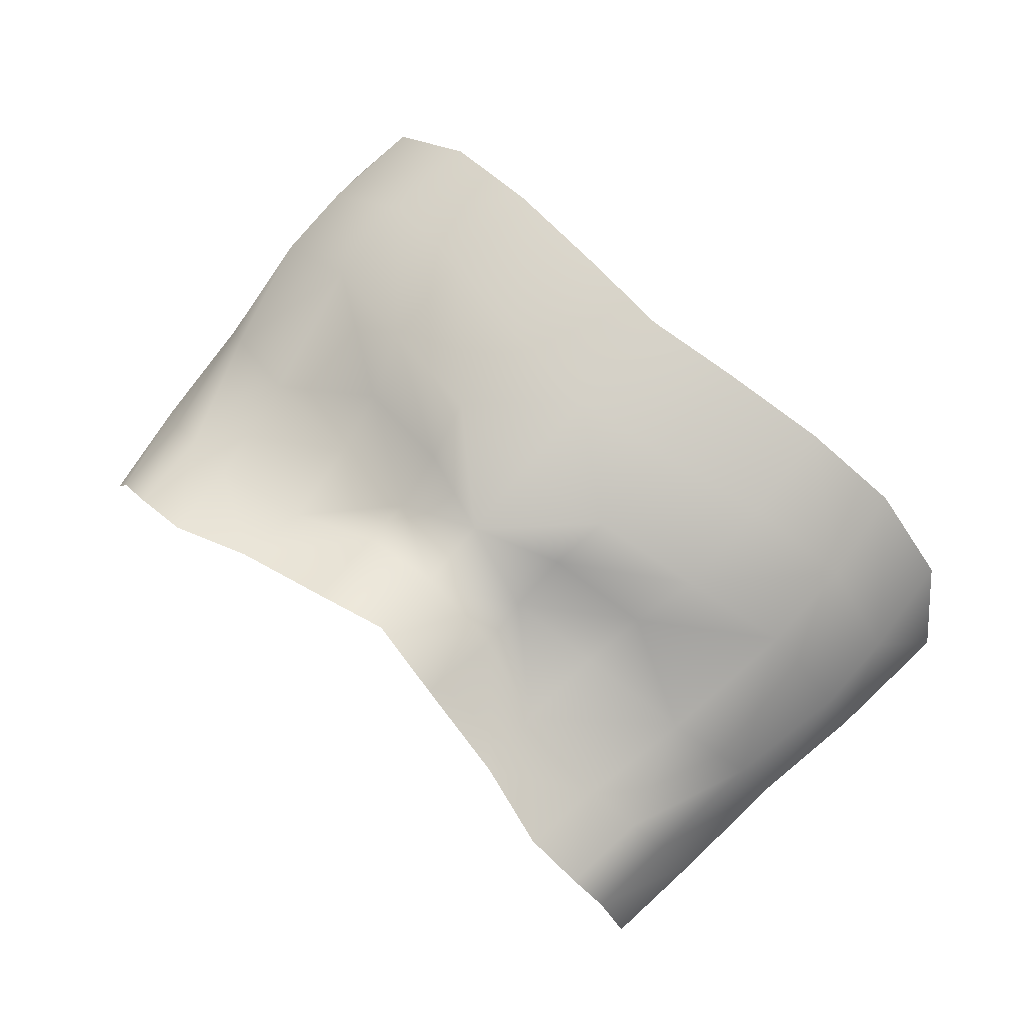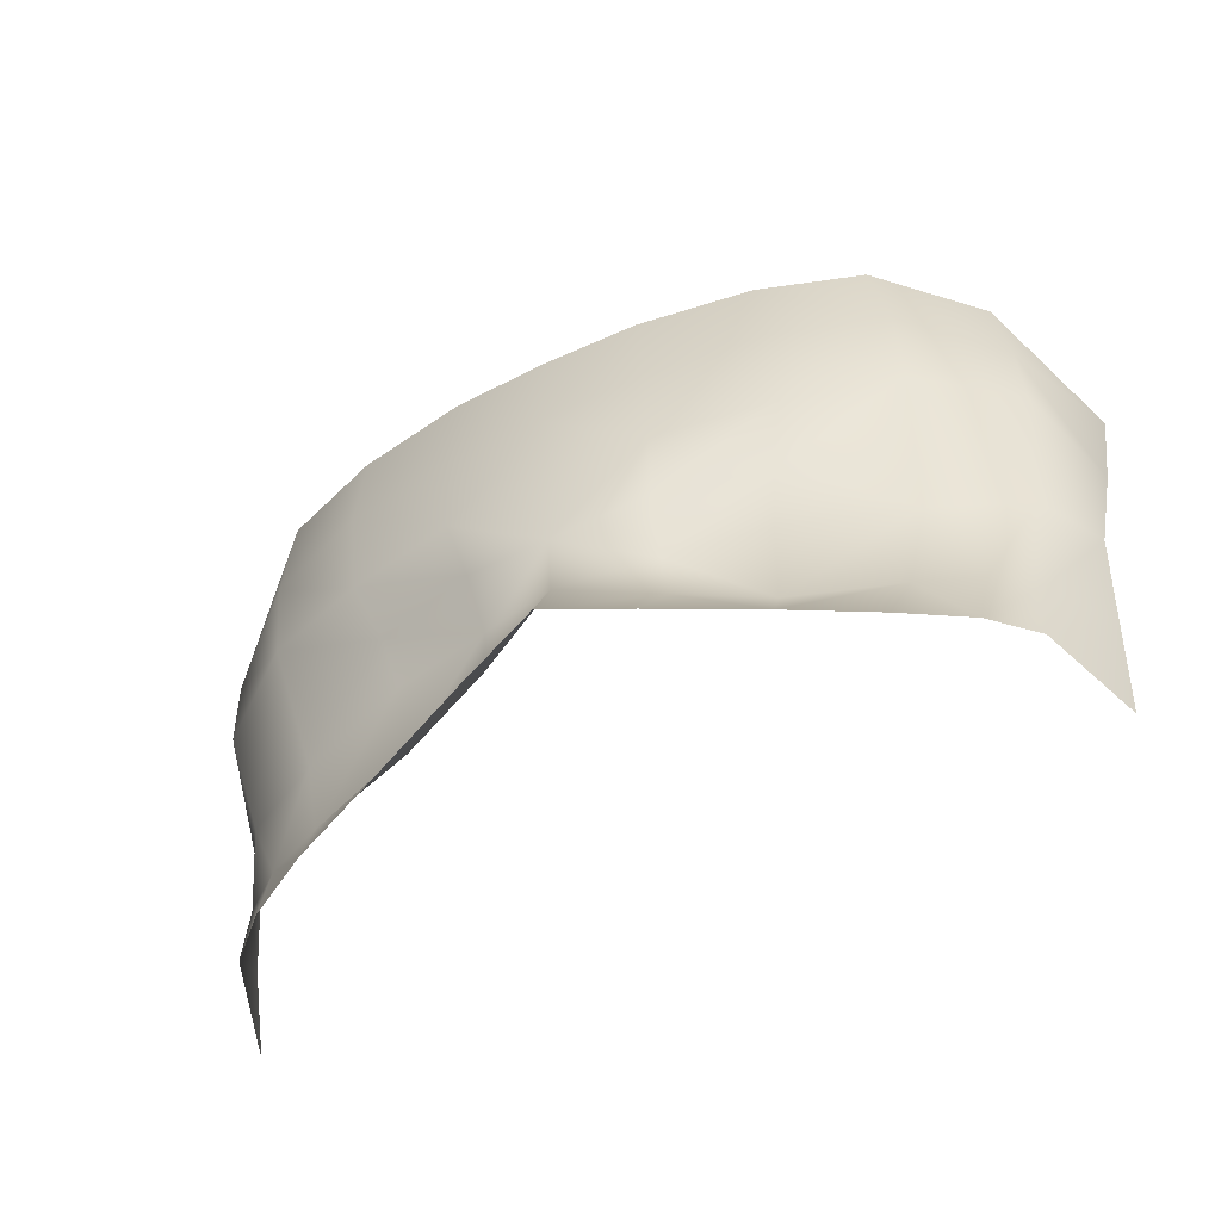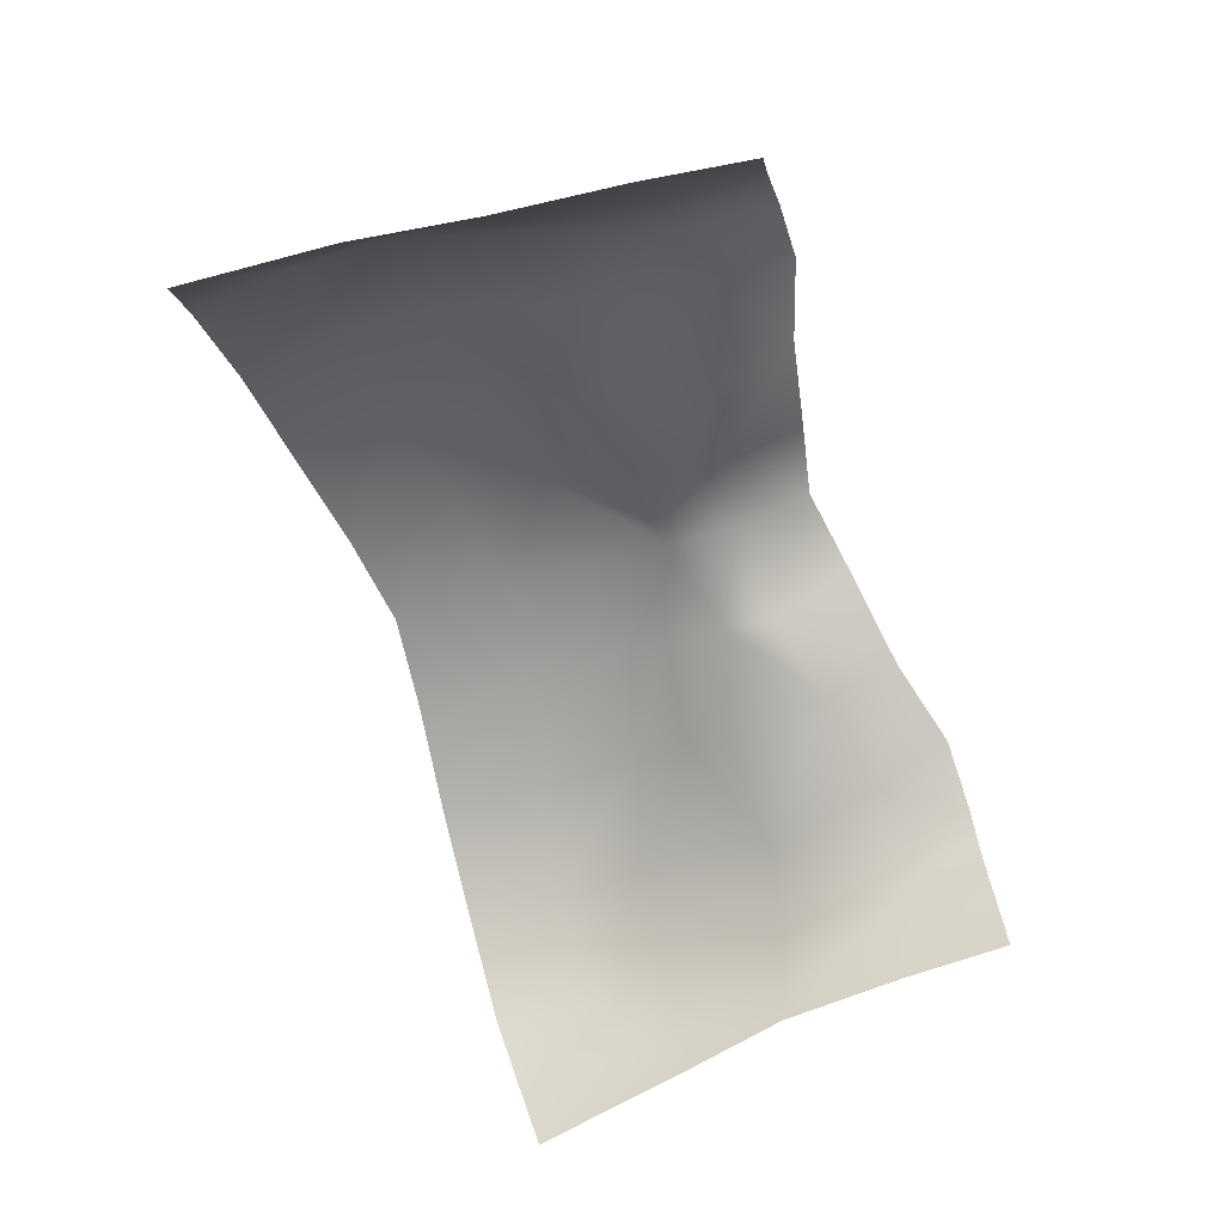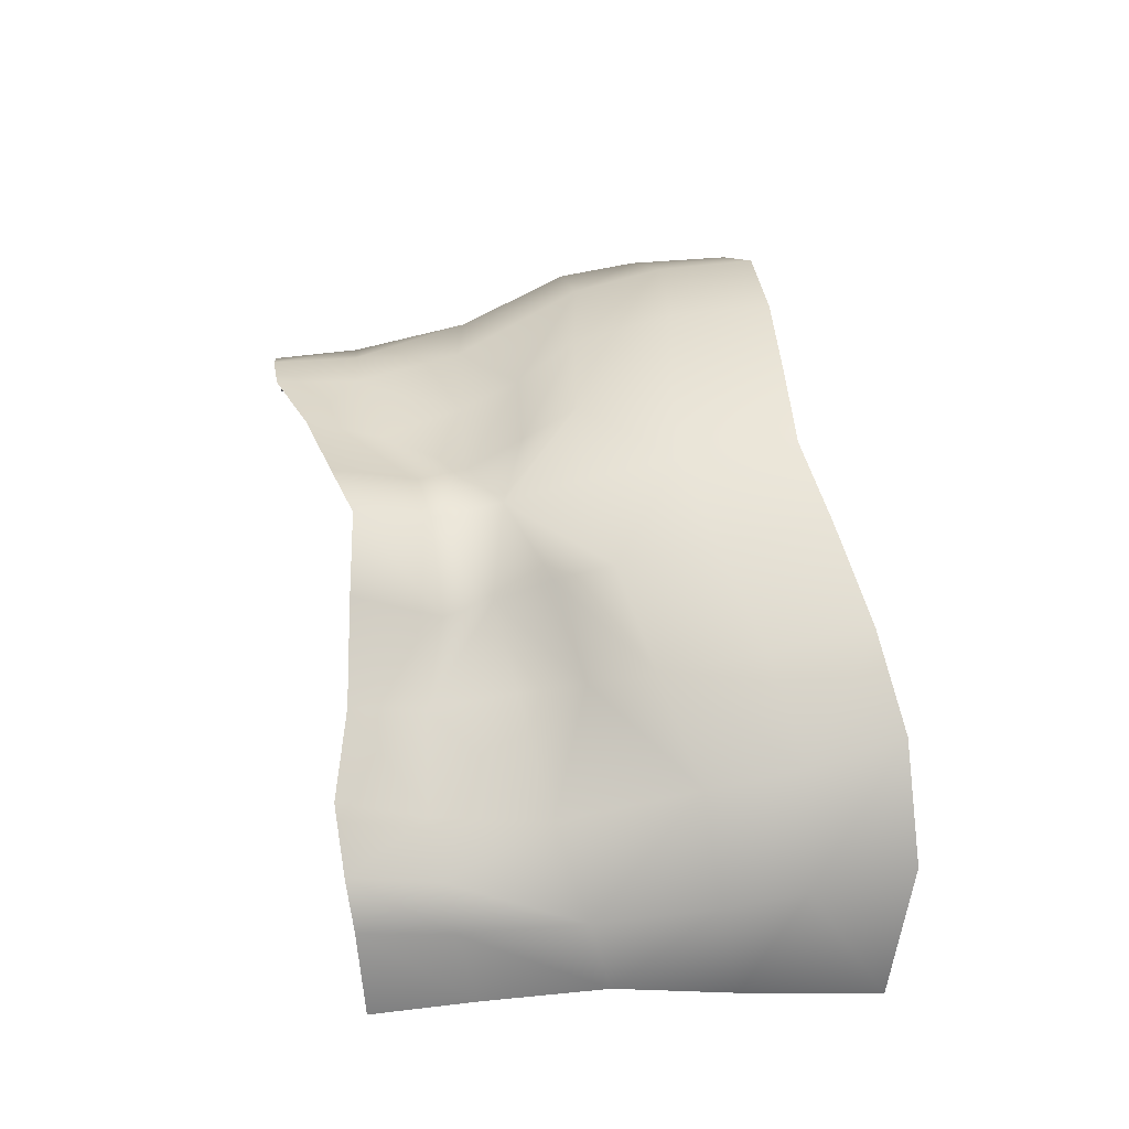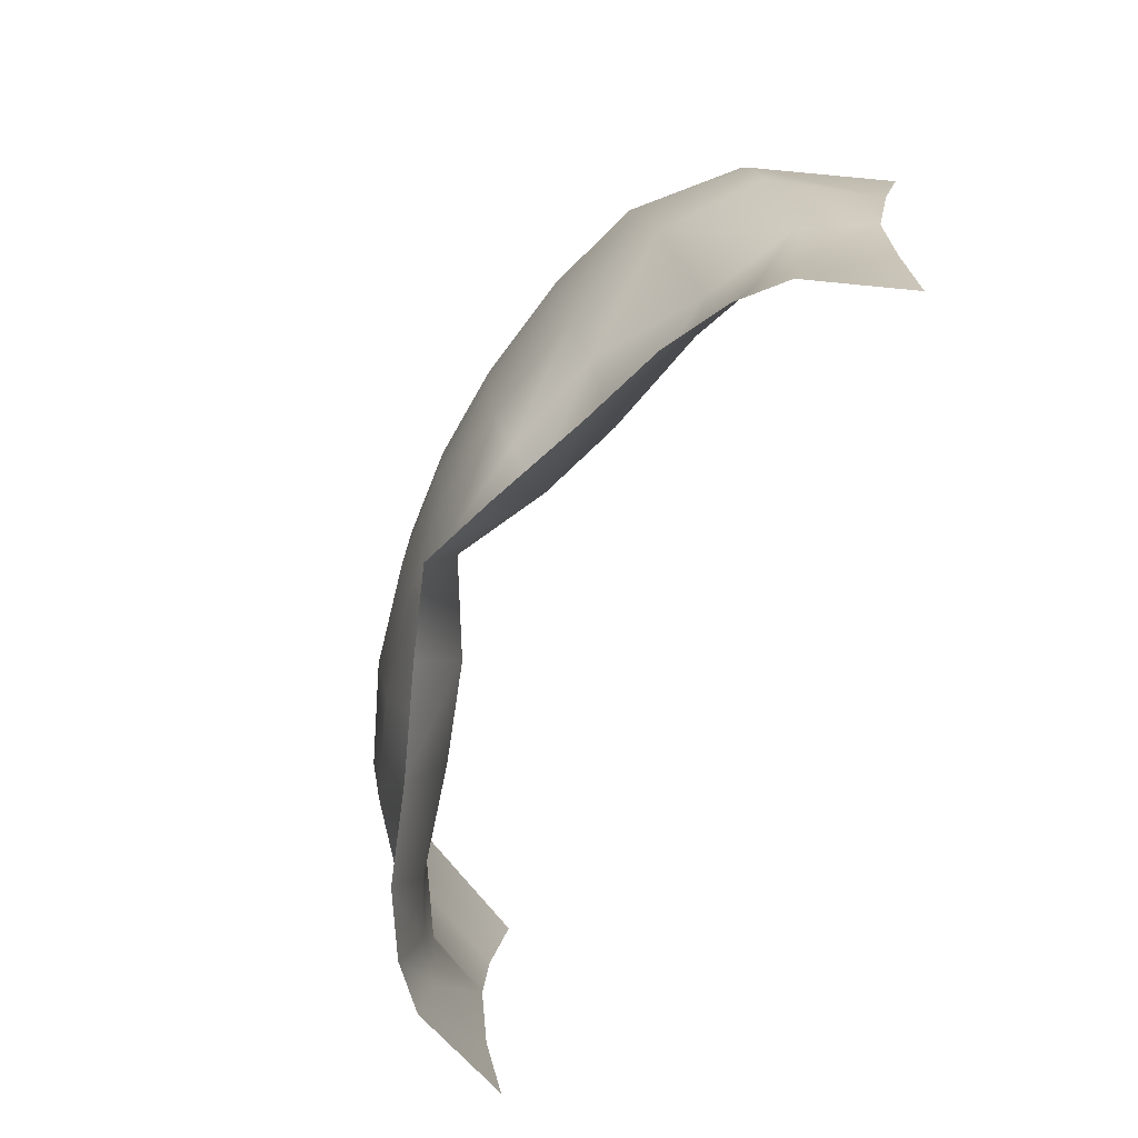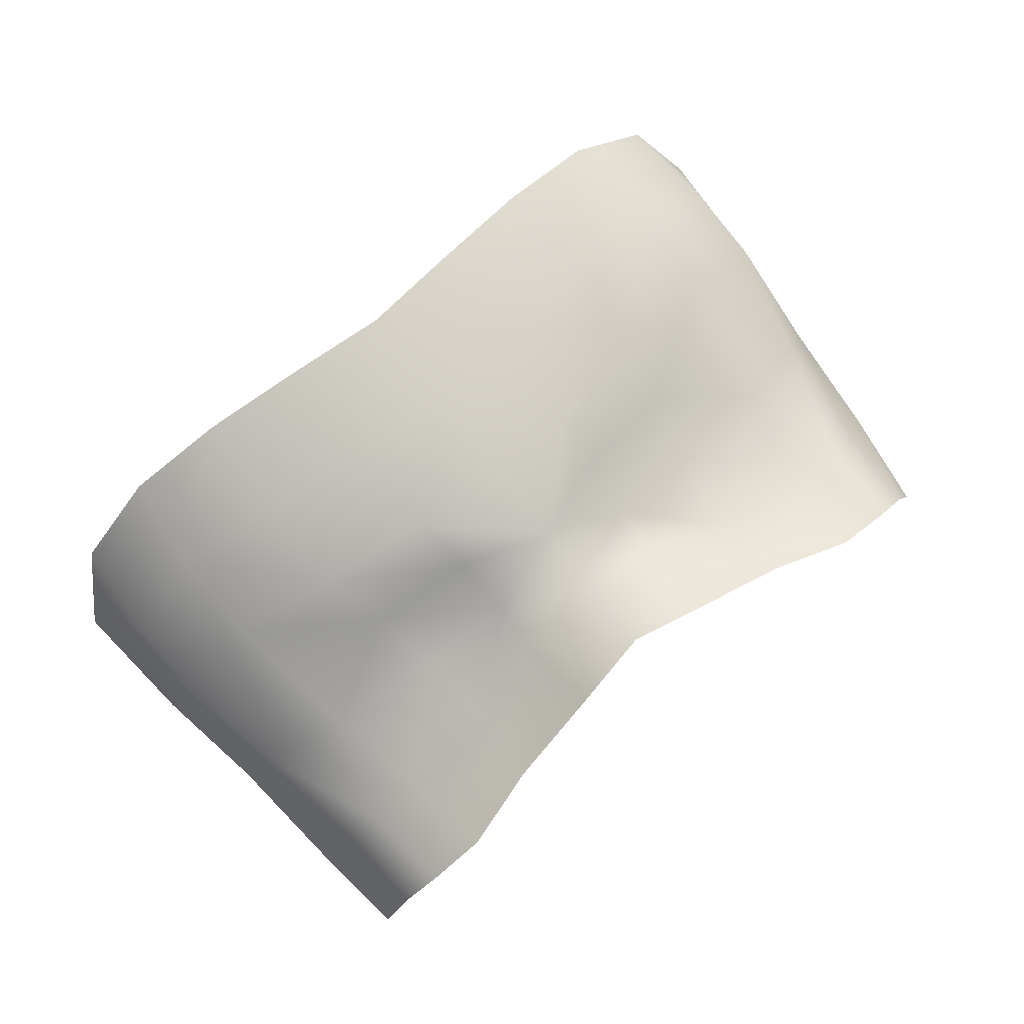
<metadata>
{"format":"obj","ext":"obj","renderer":"f3d","projection":"perspective","resolution":1024,"background":"white","views":[{"elev":76.9,"azim":41.1,"up":"+Z"},{"elev":-59.2,"azim":26.4,"up":"+Y"},{"elev":-65.8,"azim":-71.2,"up":"+Z"},{"elev":54.1,"azim":79.5,"up":"+Z"},{"elev":-75.1,"azim":64.1,"up":"+Y"},{"elev":79.3,"azim":-38.8,"up":"+Z"}]}
</metadata>
<code>
g facial_eye_geo
v -0.09646 1.419 0.08235
v -0.08491 1.394 0.1026
v -0.09363 1.394 0.07925
v -0.08729 1.416 0.09896
v -0.07568 1.394 0.1113
v -0.09924 1.449 0.0833
v -0.07804 1.415 0.1061
v -0.0614 1.394 0.1195
v -0.09048 1.445 0.09967
v -0.0646 1.414 0.1121
v -0.04184 1.4 0.126
v -0.09602 1.473 0.1074
v -0.1041 1.477 0.08016
v -0.07002 1.441 0.1109
v -0.09624 1.493 0.1085
v -0.1078 1.511 0.07417
v -0.09439 1.518 0.108
v -0.07298 1.519 0.128
v -0.0751 1.473 0.1232
v -0.07586 1.496 0.1263
v -0.04915 1.517 0.1366
v -0.04034 1.417 0.1181
v -0.04235 1.438 0.1217
v -0.04523 1.453 0.1258
v -0.04985 1.468 0.1323
v -0.05057 1.492 0.1363
v -0.0204 1.424 0.1243
v -0.01848 1.404 0.1351
v 4.399e-17 1.408 0.1416
v -0.0197 1.436 0.1263
v -0.02408 1.487 0.1418
v -0.02277 1.514 0.142
v 1.019e-16 1.483 0.1437
v 1.188e-16 1.511 0.1437
v 0.02277 1.514 0.142
v -0.02348 1.464 0.1388
v -0.02092 1.45 0.133
v 6.489e-17 1.442 0.1369
v 5.147e-17 1.425 0.135
v 0.0204 1.424 0.1243
v 0.01848 1.404 0.1351
v 0.04184 1.4 0.126
v 0.0197 1.436 0.1263
v 0.04034 1.417 0.1181
v 8.422e-17 1.461 0.1412
v 0.02348 1.464 0.1388
v 0.0646 1.414 0.1121
v 0.0614 1.394 0.1195
v 0.07568 1.394 0.1113
v 0.02092 1.45 0.133
v 0.02408 1.487 0.1418
v 0.04915 1.517 0.1366
v 0.05057 1.492 0.1363
v 0.04985 1.468 0.1323
v 0.07586 1.496 0.1263
v 0.07298 1.519 0.128
v 0.04523 1.453 0.1258
v 0.09624 1.493 0.1085
v 0.09439 1.518 0.108
v 0.1078 1.511 0.07417
v 0.1041 1.477 0.08016
v 0.0751 1.473 0.1232
v 0.09602 1.473 0.1074
v 0.09924 1.449 0.0833
v 0.04235 1.438 0.1217
v 0.07002 1.441 0.1109
v 0.09048 1.445 0.09967
v 0.07804 1.415 0.1061
v 0.08729 1.416 0.09896
v 0.09646 1.419 0.08235
v 0.08491 1.394 0.1026
v 0.09363 1.394 0.07925
g facial_eye_geo_0
f 3 2 1
f 2 4 1
f 2 5 4
f 6 1 4
f 5 7 4
f 5 8 7
f 9 6 4
f 7 9 4
f 8 10 7
f 8 11 10
f 12 6 9
f 12 13 6
f 14 9 7
f 7 10 14
f 12 15 13
f 16 13 15
f 17 16 15
f 17 15 18
f 9 19 12
f 12 19 15
f 9 14 19
f 15 20 18
f 19 20 15
f 18 20 21
f 11 22 10
f 14 10 23
f 10 22 23
f 19 14 24
f 14 23 24
f 19 25 20
f 24 25 19
f 20 26 21
f 25 26 20
f 22 11 27
f 11 28 27
f 28 29 27
f 23 22 30
f 24 23 30
f 30 22 27
f 26 31 21
f 31 32 21
f 32 31 33
f 34 32 33
f 35 34 33
f 36 31 26
f 33 31 36
f 25 36 26
f 25 24 37
f 24 30 37
f 37 36 25
f 38 37 30
f 36 37 38
f 30 27 39
f 39 38 30
f 29 39 27
f 39 29 40
f 29 41 40
f 41 42 40
f 39 40 43
f 43 38 39
f 42 44 40
f 40 44 43
f 45 33 36
f 38 45 36
f 33 45 46
f 46 45 38
f 44 42 47
f 42 48 47
f 47 48 49
f 43 50 38
f 38 50 46
f 51 33 46
f 51 35 33
f 35 51 52
f 51 46 53
f 51 53 52
f 54 46 50
f 46 54 53
f 53 55 52
f 53 54 55
f 55 56 52
f 43 57 50
f 50 57 54
f 55 58 56
f 58 59 56
f 60 59 58
f 61 60 58
f 54 62 55
f 55 62 58
f 62 54 57
f 61 58 63
f 62 63 58
f 61 63 64
f 43 65 57
f 43 44 65
f 65 66 57
f 65 44 66
f 57 66 62
f 44 47 66
f 62 67 63
f 64 63 67
f 62 66 67
f 66 47 68
f 68 67 66
f 68 47 49
f 64 67 69
f 67 68 69
f 68 49 69
f 70 64 69
f 49 71 69
f 69 71 70
f 71 72 70

</code>
